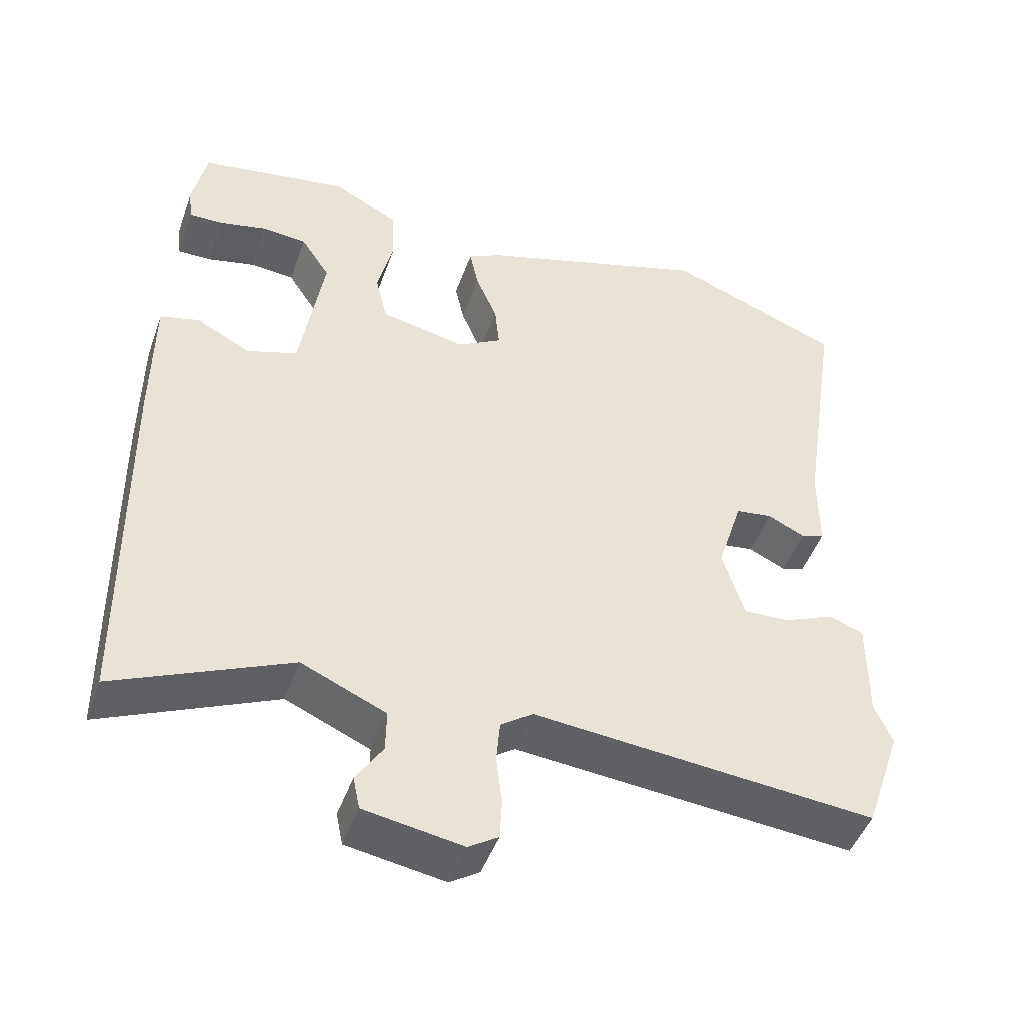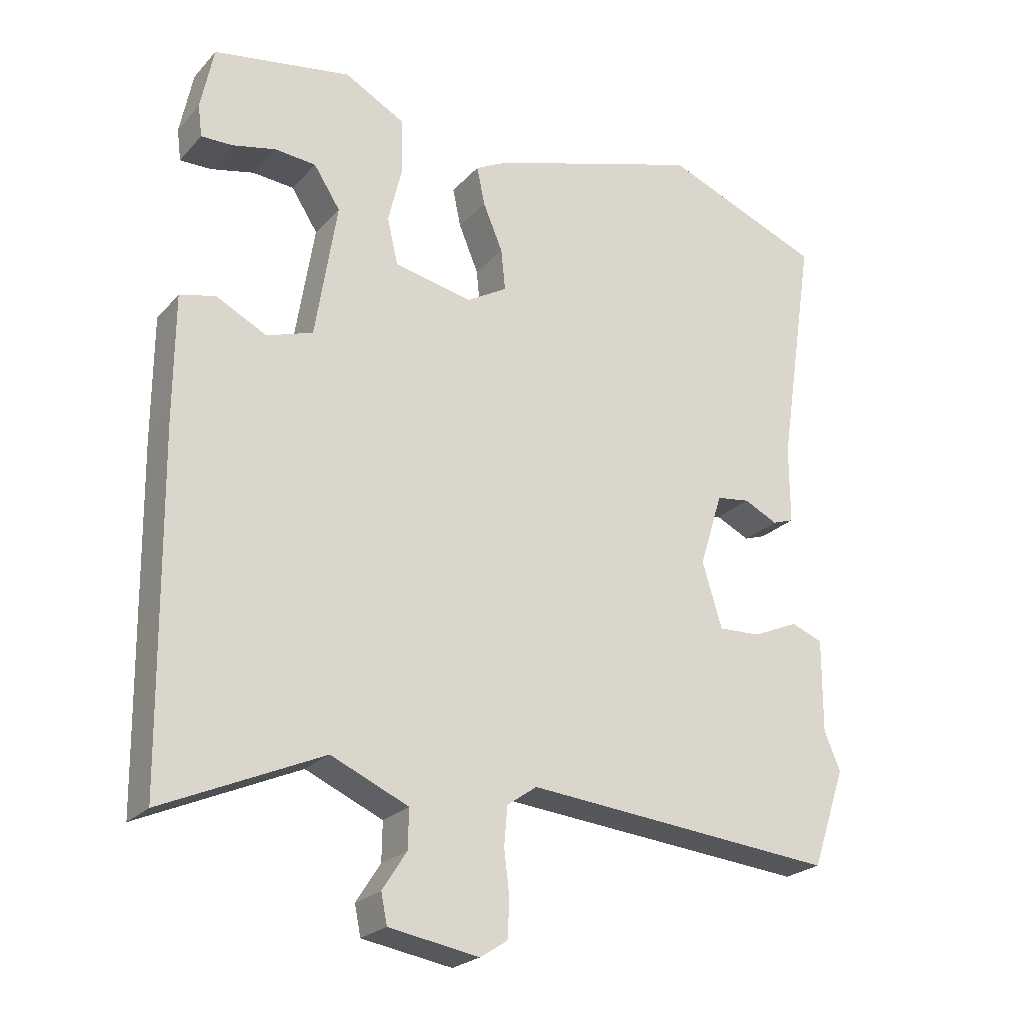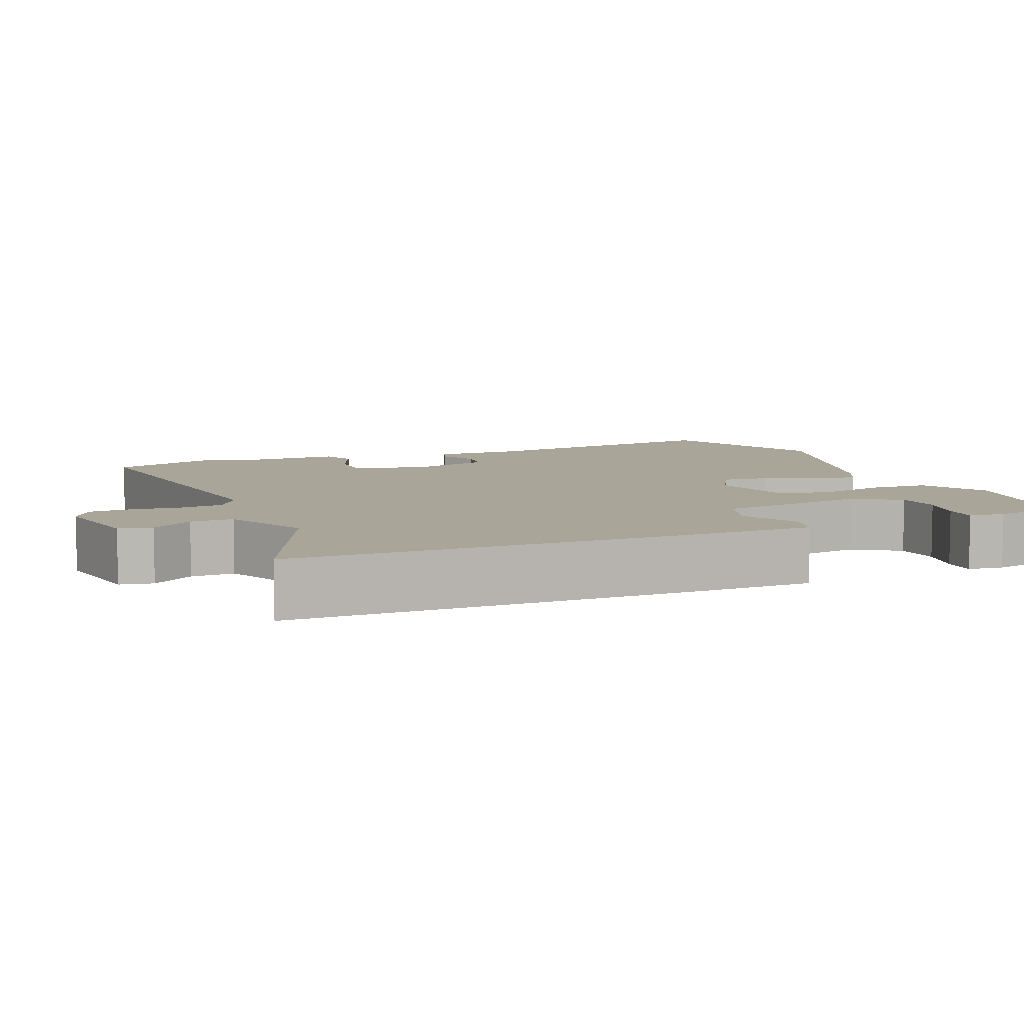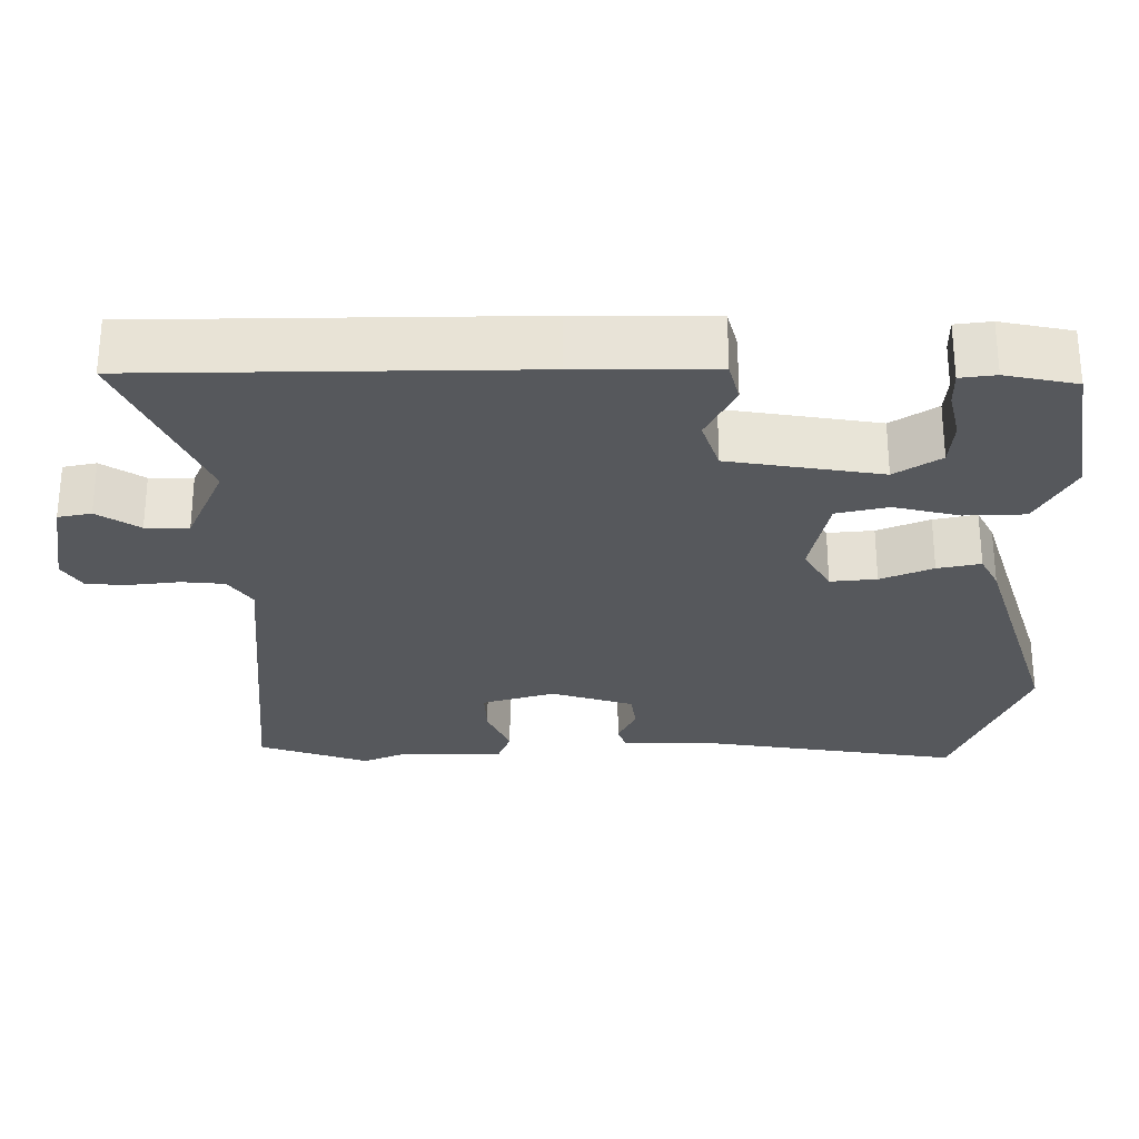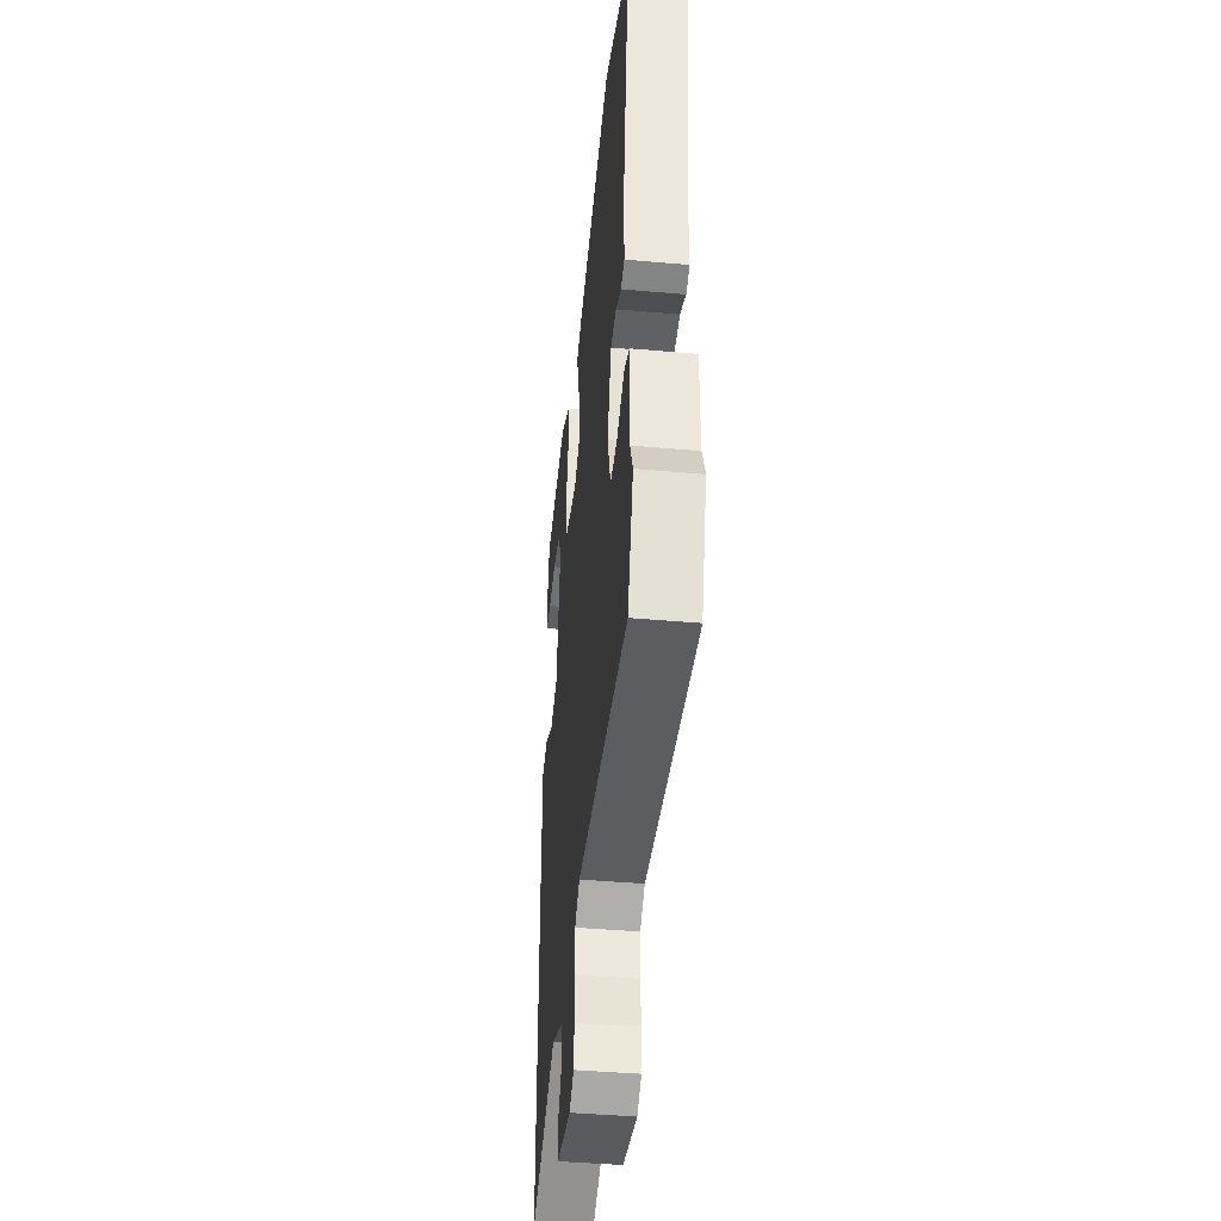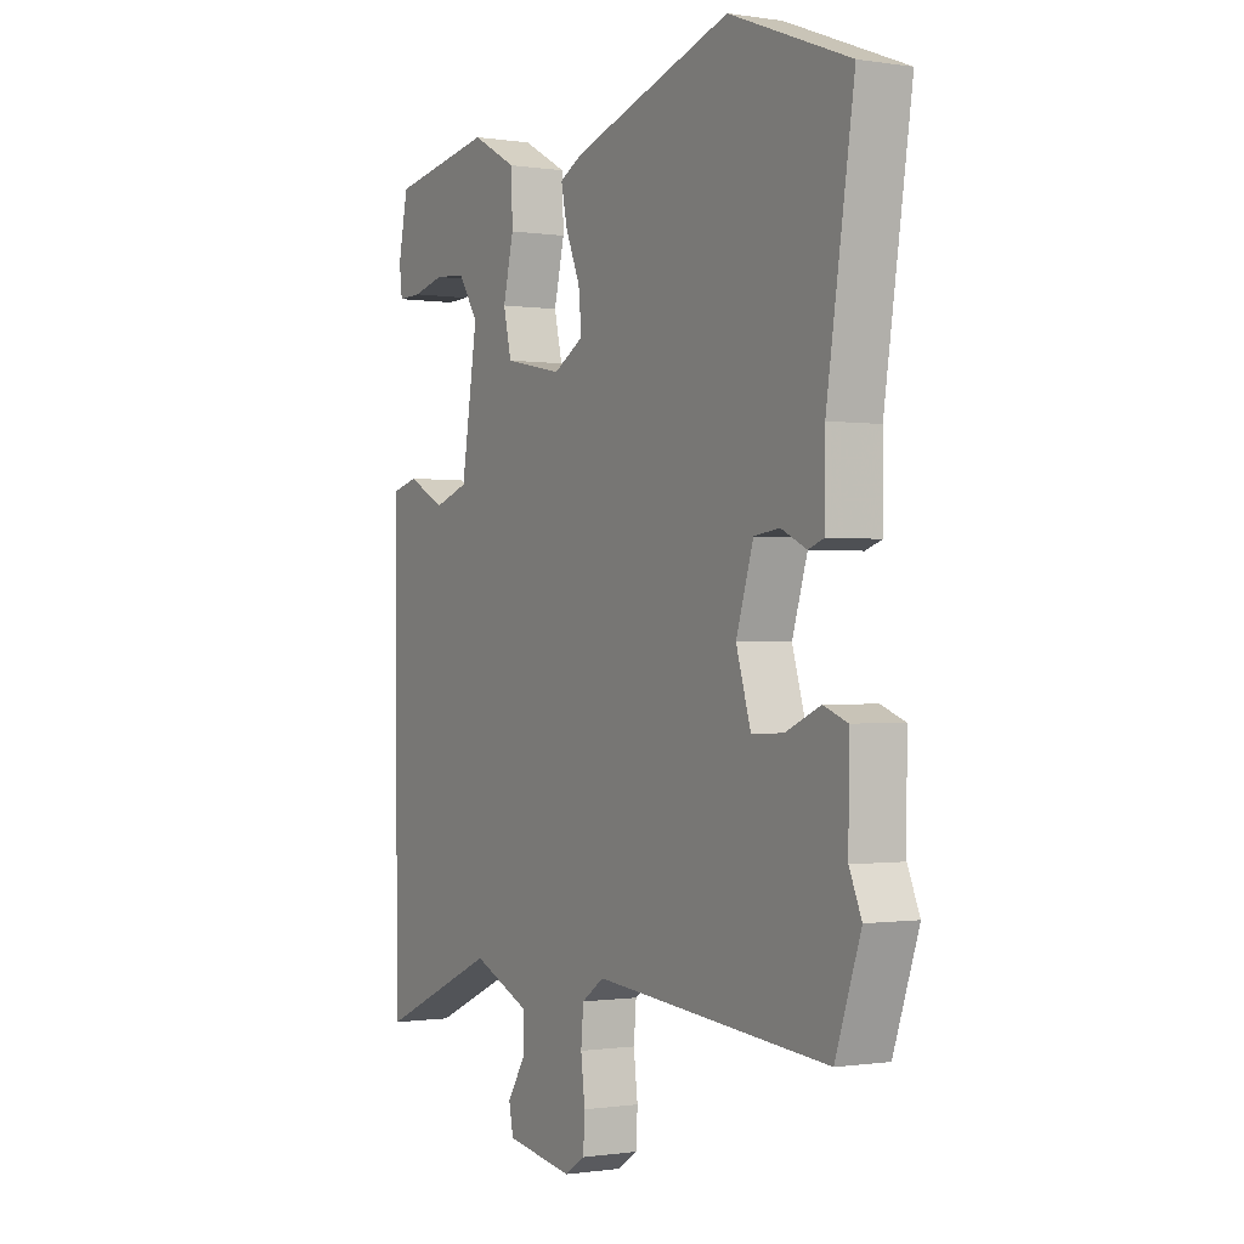
<metadata>
{"format":"obj","ext":"obj","renderer":"f3d","projection":"perspective","resolution":1024,"background":"white","views":[{"elev":-47.3,"azim":-19.3,"up":"+Z"},{"elev":-23.8,"azim":-31.2,"up":"+Z"},{"elev":7.4,"azim":-113.2,"up":"+Y"},{"elev":-28.0,"azim":-89.9,"up":"+Y"},{"elev":-42.2,"azim":83.9,"up":"+Z"},{"elev":-0.6,"azim":60.0,"up":"+Z"}]}
</metadata>
<code>
v 0.548 0.07 -0.36
v 0.498 0.07 -0.506
v 0.035 0.07 -0.465
v -0.009 0.07 -0.496
v -0.014 0.07 -0.553
v -0.006 0.07 -0.619
v -0.009 0.07 -0.674
v -0.049 0.07 -0.7
v -0.182 0.07 -0.678
v -0.191 0.07 -0.634
v -0.155 0.07 -0.578
v -0.154 0.07 -0.521
v -0.268 0.07 -0.471
v -0.503 0.07 -0.576
v -0.51 0.07 -0.068
v -0.509 0.07 0.113
v -0.457 0.07 0.127
v -0.382 0.07 0.089
v -0.314 0.07 0.112
v -0.282 0.07 0.313
v -0.321 0.07 0.373
v -0.382 0.07 0.378
v -0.446 0.07 0.363
v -0.492 0.07 0.362
v -0.498 0.07 0.409
v -0.479 0.07 0.503
v -0.276 0.07 0.538
v -0.187 0.07 0.49
v -0.184 0.07 0.41
v -0.205 0.07 0.323
v -0.189 0.07 0.255
v -0.074 0.07 0.231
v -0.014 0.07 0.266
v -0.02 0.07 0.327
v -0.049 0.07 0.396
v -0.061 0.07 0.453
v -0.015 0.07 0.477
v 0.301 0.07 0.577
v 0.538 0.07 0.485
v 0.484 0.07 0.134
v 0.484 0.07 0.018
v 0.452 0.07 0.007
v 0.402 0.07 0.031
v 0.352 0.07 0.024
v 0.318 0.07 -0.085
v 0.347 0.07 -0.181
v 0.41 0.07 -0.178
v 0.478 0.07 -0.148
v 0.525 0.07 -0.166
v 0.524 0.07 -0.304
v 0.548 0 -0.36
v 0.498 0 -0.506
v 0.035 0 -0.465
v -0.009 0 -0.496
v -0.014 0 -0.553
v -0.006 0 -0.619
v -0.009 0 -0.674
v -0.049 0 -0.7
v -0.182 0 -0.678
v -0.191 0 -0.634
v -0.155 0 -0.578
v -0.154 0 -0.521
v -0.268 0 -0.471
v -0.503 0 -0.576
v -0.51 0 -0.068
v -0.509 0 0.113
v -0.457 0 0.127
v -0.382 0 0.089
v -0.314 0 0.112
v -0.282 0 0.313
v -0.321 0 0.373
v -0.382 0 0.378
v -0.446 0 0.363
v -0.492 0 0.362
v -0.498 0 0.409
v -0.479 0 0.503
v -0.276 0 0.538
v -0.187 0 0.49
v -0.184 0 0.41
v -0.205 0 0.323
v -0.189 0 0.255
v -0.074 0 0.231
v -0.014 0 0.266
v -0.02 0 0.327
v -0.049 0 0.396
v -0.061 0 0.453
v -0.015 0 0.477
v 0.301 0 0.577
v 0.538 0 0.485
v 0.484 0 0.134
v 0.484 0 0.018
v 0.452 0 0.007
v 0.402 0 0.031
v 0.352 0 0.024
v 0.318 0 -0.085
v 0.347 0 -0.181
v 0.41 0 -0.178
v 0.478 0 -0.148
v 0.525 0 -0.166
v 0.524 0 -0.304
f 47 48 49 50
f 1 2 3
f 50 1 3
f 47 50 3
f 46 47 3
f 45 46 3 4
f 44 45 4
f 40 41 42 43
f 40 43 44
f 39 40 44
f 38 39 44
f 37 38 44
f 36 37 44
f 35 36 44
f 34 35 44
f 33 34 44
f 32 33 44 4
f 28 29 30
f 27 28 30
f 26 27 30
f 24 25 26
f 23 24 26
f 22 23 26
f 21 22 26
f 21 26 30
f 20 21 30 31
f 16 17 18
f 15 16 18
f 14 15 18
f 13 14 18
f 12 13 18 19
f 9 10 11
f 8 9 11
f 7 8 11
f 6 7 11
f 5 6 11
f 5 11 12
f 5 12 19
f 4 5 19
f 32 4 19
f 31 32 19
f 19 20 31
f 100 99 98 97
f 53 52 51
f 53 51 100
f 53 100 97
f 53 97 96
f 54 53 96 95
f 54 95 94
f 93 92 91 90
f 94 93 90
f 94 90 89
f 94 89 88
f 94 88 87
f 94 87 86
f 94 86 85
f 94 85 84
f 94 84 83
f 54 94 83 82
f 80 79 78
f 80 78 77
f 80 77 76
f 76 75 74
f 76 74 73
f 76 73 72
f 76 72 71
f 80 76 71
f 81 80 71 70
f 68 67 66
f 68 66 65
f 68 65 64
f 68 64 63
f 69 68 63 62
f 61 60 59
f 61 59 58
f 61 58 57
f 61 57 56
f 61 56 55
f 62 61 55
f 69 62 55
f 69 55 54
f 69 54 82
f 69 82 81
f 81 70 69
f 1 51 52 2
f 2 52 53 3
f 3 53 54 4
f 4 54 55 5
f 5 55 56 6
f 6 56 57 7
f 7 57 58 8
f 8 58 59 9
f 9 59 60 10
f 10 60 61 11
f 11 61 62 12
f 12 62 63 13
f 13 63 64 14
f 14 64 65 15
f 15 65 66 16
f 16 66 67 17
f 17 67 68 18
f 18 68 69 19
f 19 69 70 20
f 20 70 71 21
f 21 71 72 22
f 22 72 73 23
f 23 73 74 24
f 24 74 75 25
f 25 75 76 26
f 26 76 77 27
f 27 77 78 28
f 28 78 79 29
f 29 79 80 30
f 30 80 81 31
f 31 81 82 32
f 32 82 83 33
f 33 83 84 34
f 34 84 85 35
f 35 85 86 36
f 36 86 87 37
f 37 87 88 38
f 38 88 89 39
f 39 89 90 40
f 40 90 91 41
f 41 91 92 42
f 42 92 93 43
f 43 93 94 44
f 44 94 95 45
f 45 95 96 46
f 46 96 97 47
f 47 97 98 48
f 48 98 99 49
f 49 99 100 50
f 50 100 51 1

</code>
